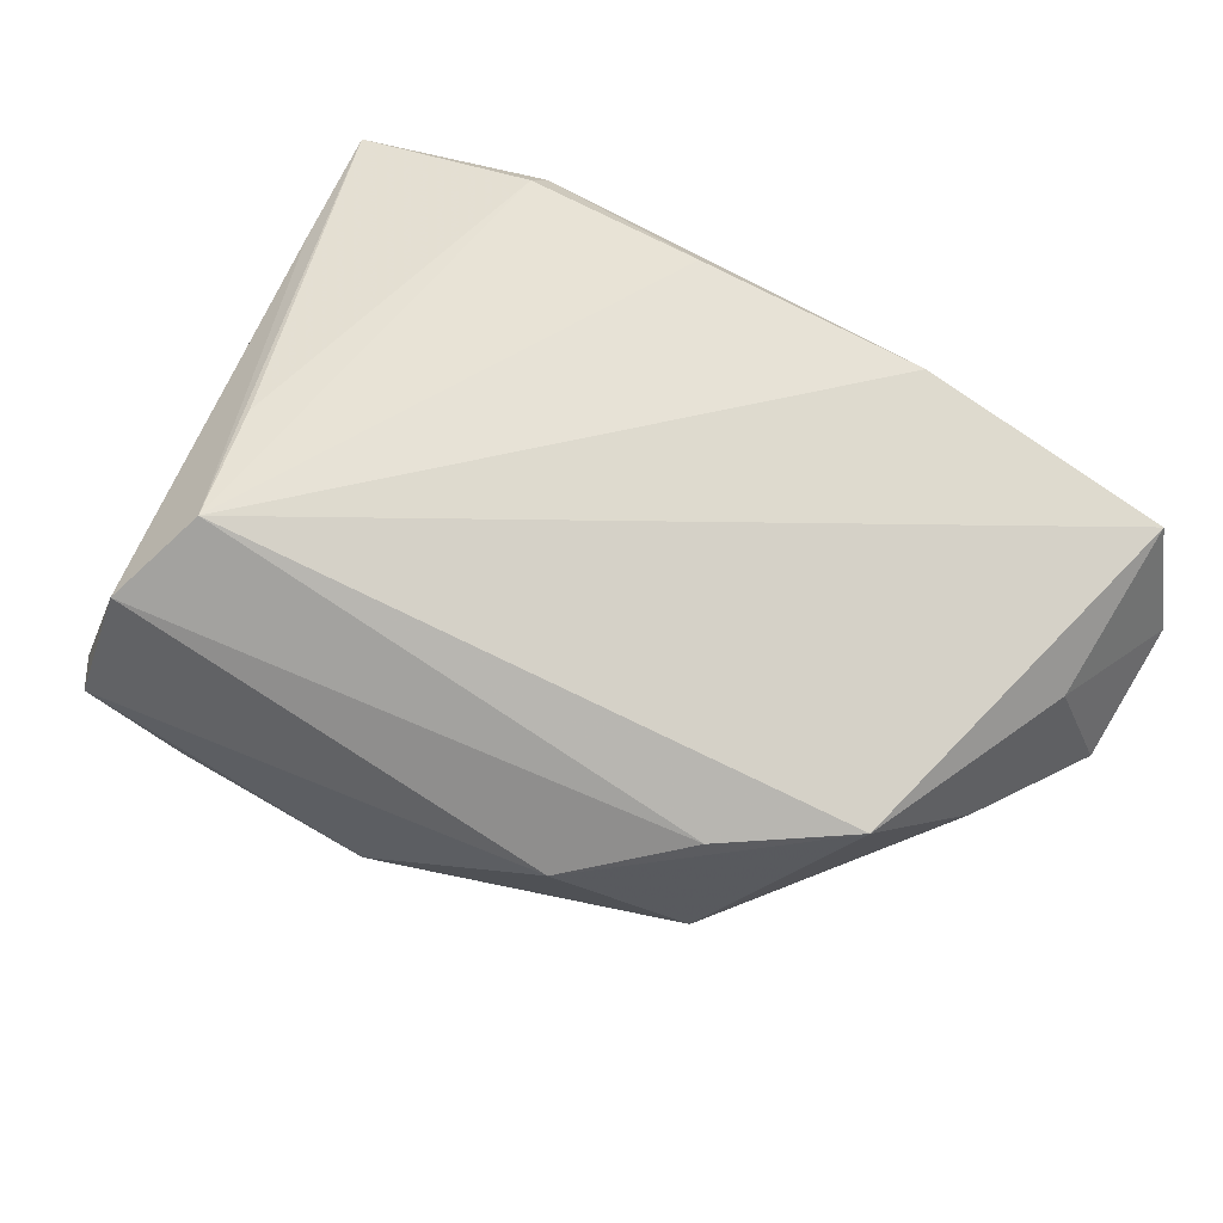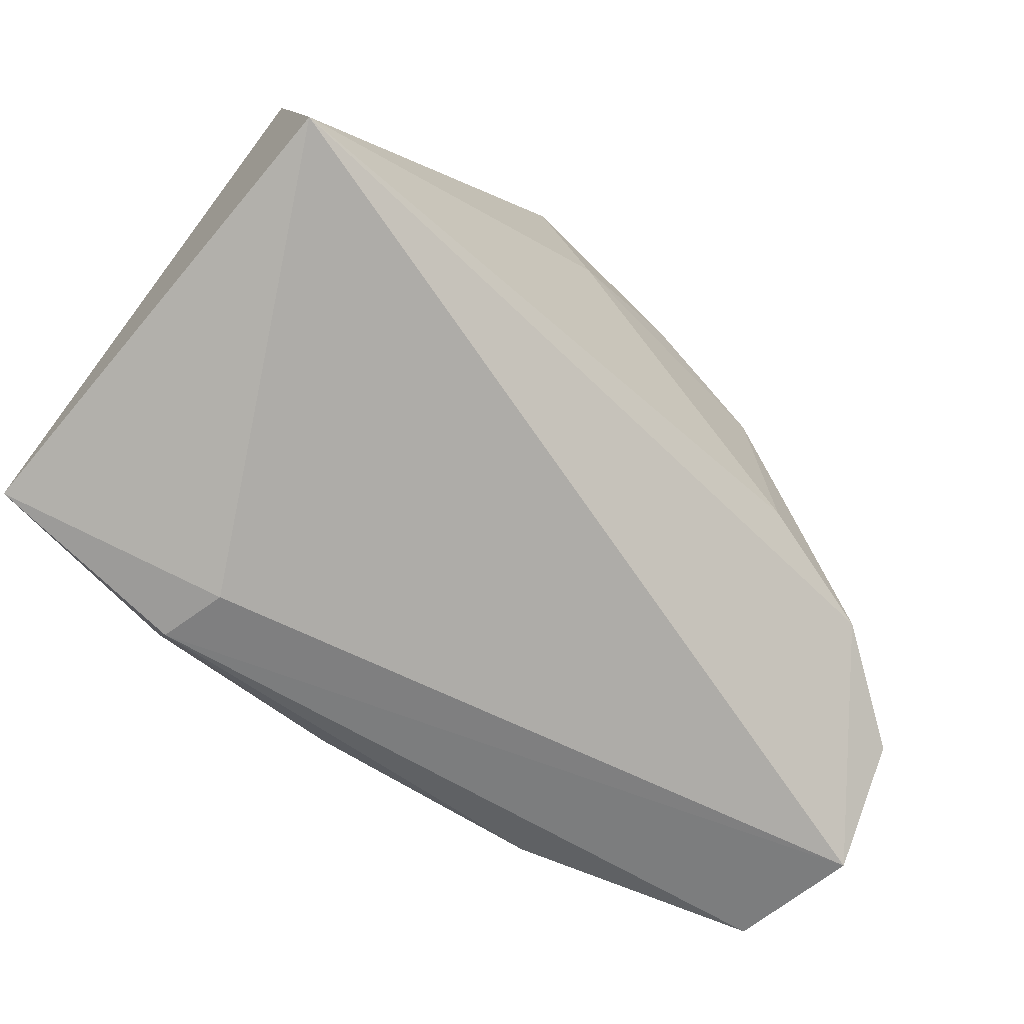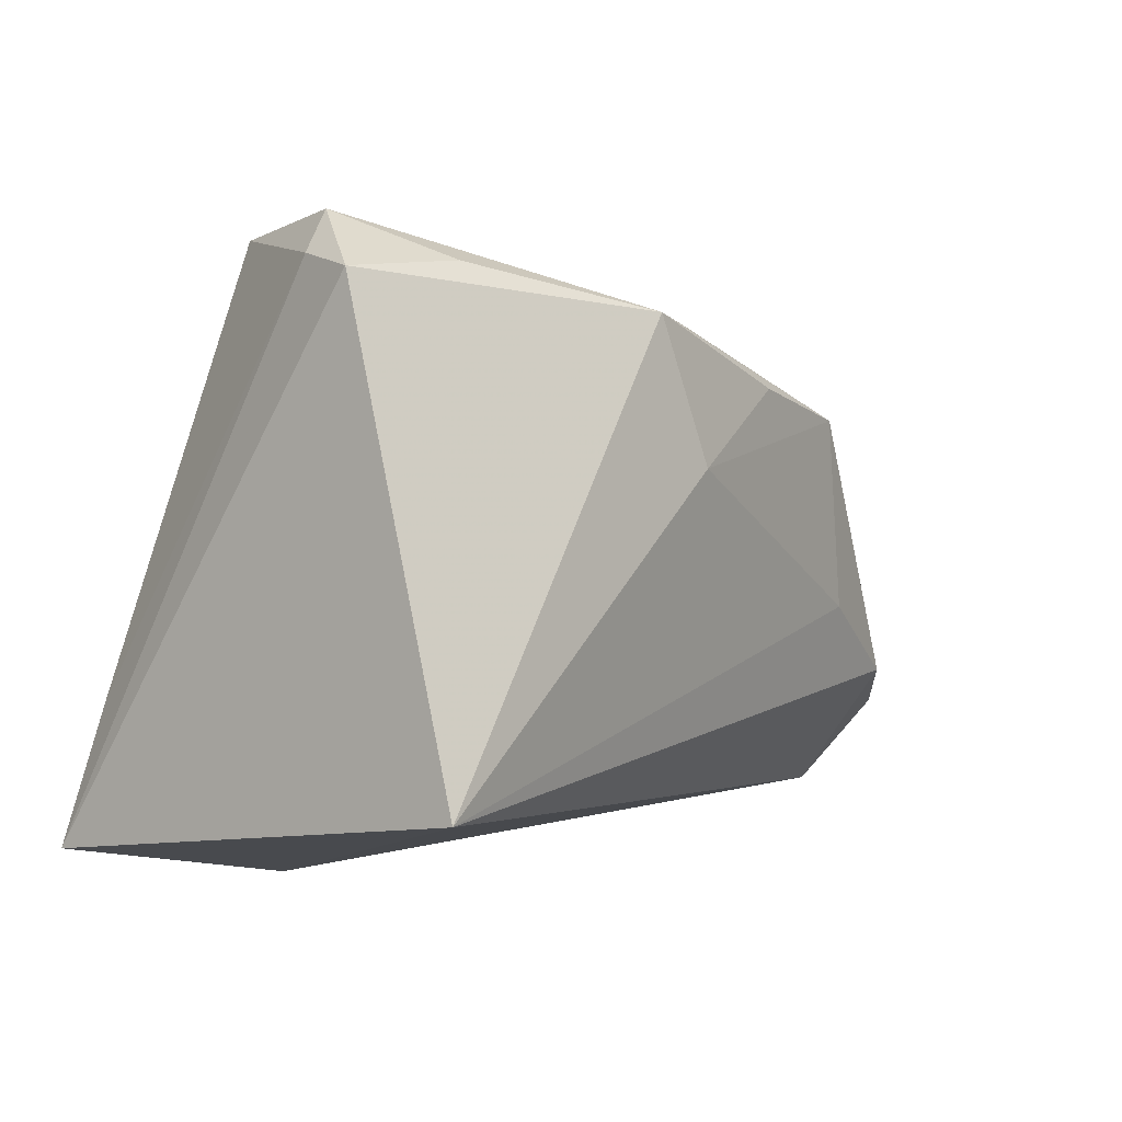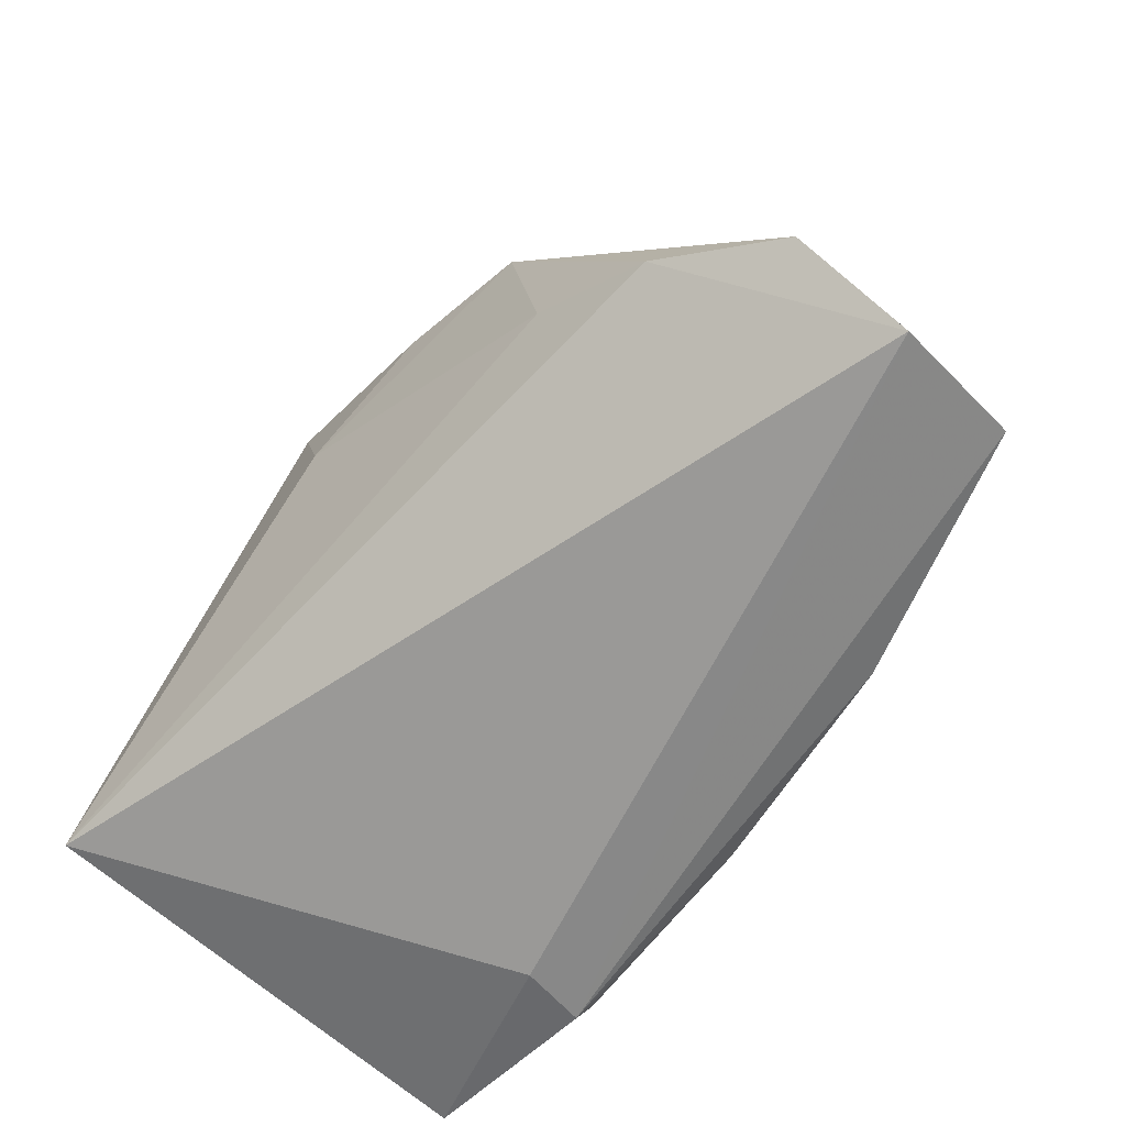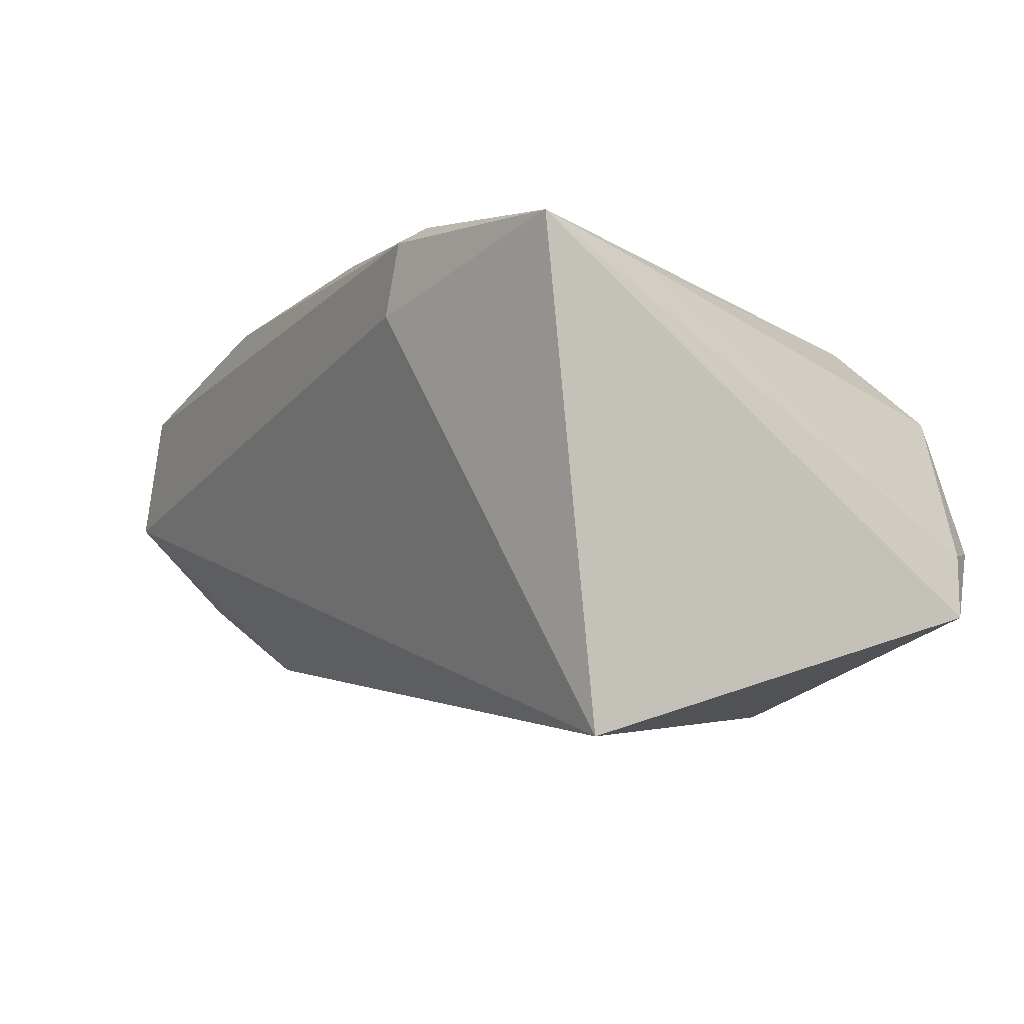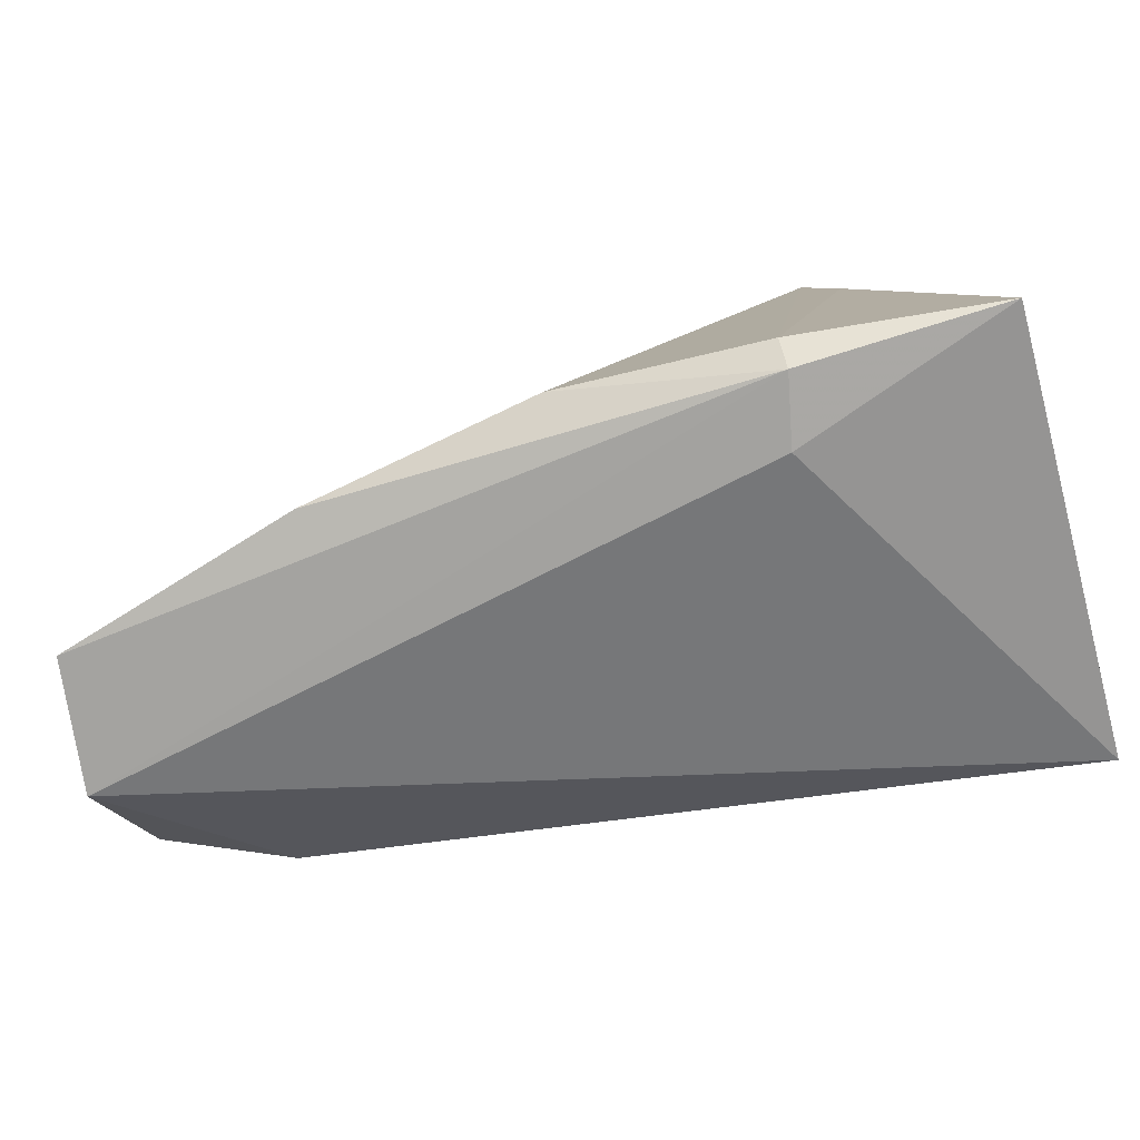
<metadata>
{"format":"obj","ext":"obj","renderer":"f3d","projection":"perspective","resolution":1024,"background":"white","views":[{"elev":45.0,"azim":-148.7,"up":"+Z"},{"elev":-67.1,"azim":139.4,"up":"+Y"},{"elev":0.0,"azim":127.7,"up":"+Y"},{"elev":-61.9,"azim":-129.4,"up":"+Y"},{"elev":-5.4,"azim":57.0,"up":"+Z"},{"elev":-69.9,"azim":16.0,"up":"+Y"}]}
</metadata>
<code>
v -0.05561 0.002135 -0.007936
v -0.04989 0.01617 -0.0004061
v -0.03148 0.02092 -0.02286
v -0.06303 -0.02409 0.01749
v -0.02001 0.03216 -0.009728
v 0.0007737 0.01407 -0.02716
v 0.03118 0.03844 0.01136
v 0.02408 0.03053 0.02052
v 0.02808 0.01604 0.02278
v 0.04022 -0.01117 0.02421
v 0.01879 -0.02684 0.03076
v -0.04981 -0.009633 -0.01883
v -0.03491 0.02467 -0.002733
v -0.03357 -0.02472 0.0263
v 0.01891 -0.03068 0.02844
v 0.007016 0.03045 -0.02554
v -0.06043 -0.008264 0.0041
v -0.06502 -0.02558 0.001716
v 0.02919 0.03437 -0.01639
v 0.04299 -0.02056 -0.02716
v 0.04299 0.03268 -0.01358
v 0.04299 -0.02671 0.02799
v 0.04069 0.03476 -0.006028
v 0.01716 -0.0313 0.02021
v -0.0148 0.02367 -0.02498
v -0.03546 -0.001355 -0.02185
v 0.03714 0.03963 -0.005458
v -0.005589 -0.02354 0.03092
v -0.06288 -0.01444 -0.01004
f 22 24 20
f 21 22 20
f 20 24 18
f 18 12 20
f 11 8 28
f 4 8 2
f 15 22 11
f 24 22 15
f 11 28 15
f 4 18 15
f 15 18 24
f 9 8 11
f 11 22 9
f 9 22 8
f 20 12 26
f 26 12 3
f 20 26 6
f 6 26 3
f 16 21 20
f 20 6 16
f 7 8 10
f 8 22 10
f 3 2 5
f 5 16 3
f 13 8 7
f 13 2 8
f 7 5 13
f 13 5 2
f 12 18 29
f 3 12 29
f 4 15 14
f 14 15 28
f 14 8 4
f 14 28 8
f 27 5 7
f 16 5 27
f 25 6 3
f 3 16 25
f 25 16 6
f 4 2 17
f 2 29 17
f 17 18 4
f 17 29 18
f 1 2 3
f 3 29 1
f 1 29 2
f 23 27 7
f 21 27 23
f 7 10 23
f 22 21 23
f 23 10 22
f 21 16 19
f 19 27 21
f 16 27 19

</code>
